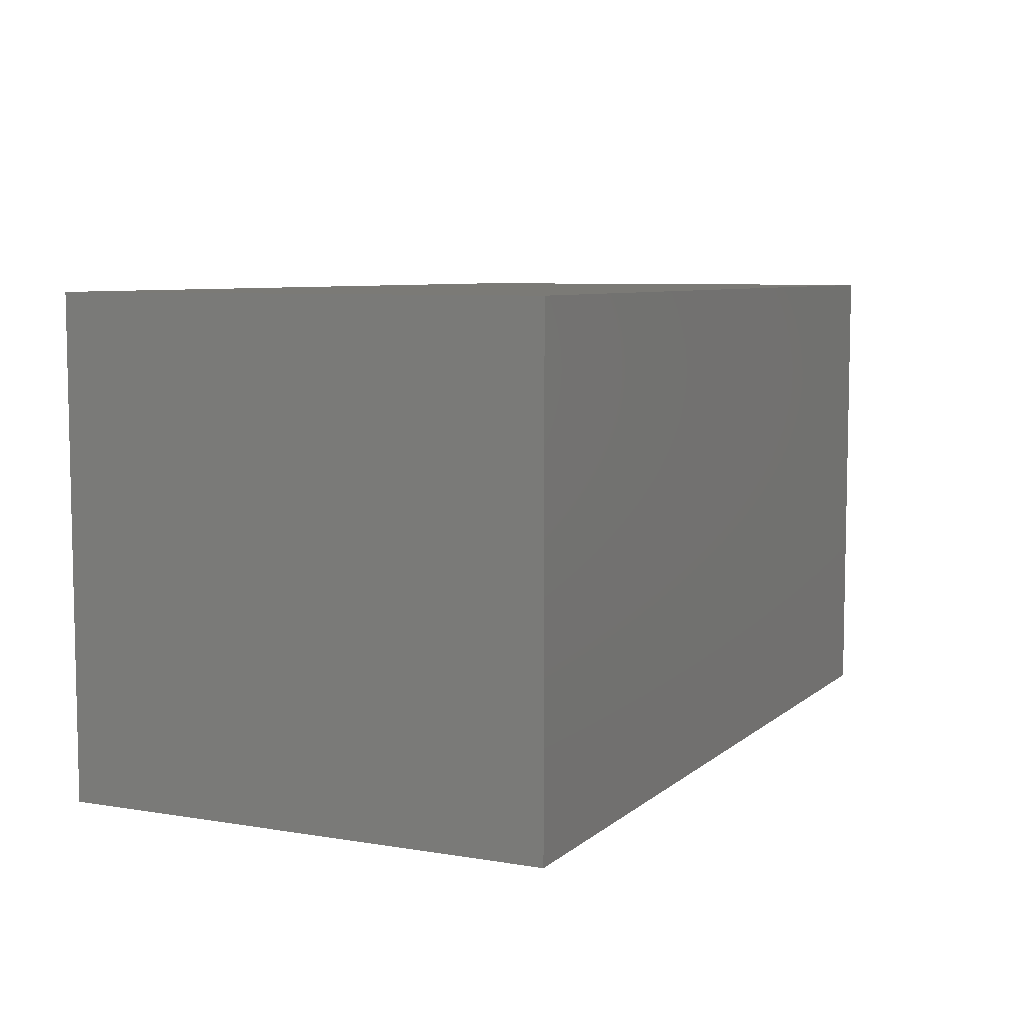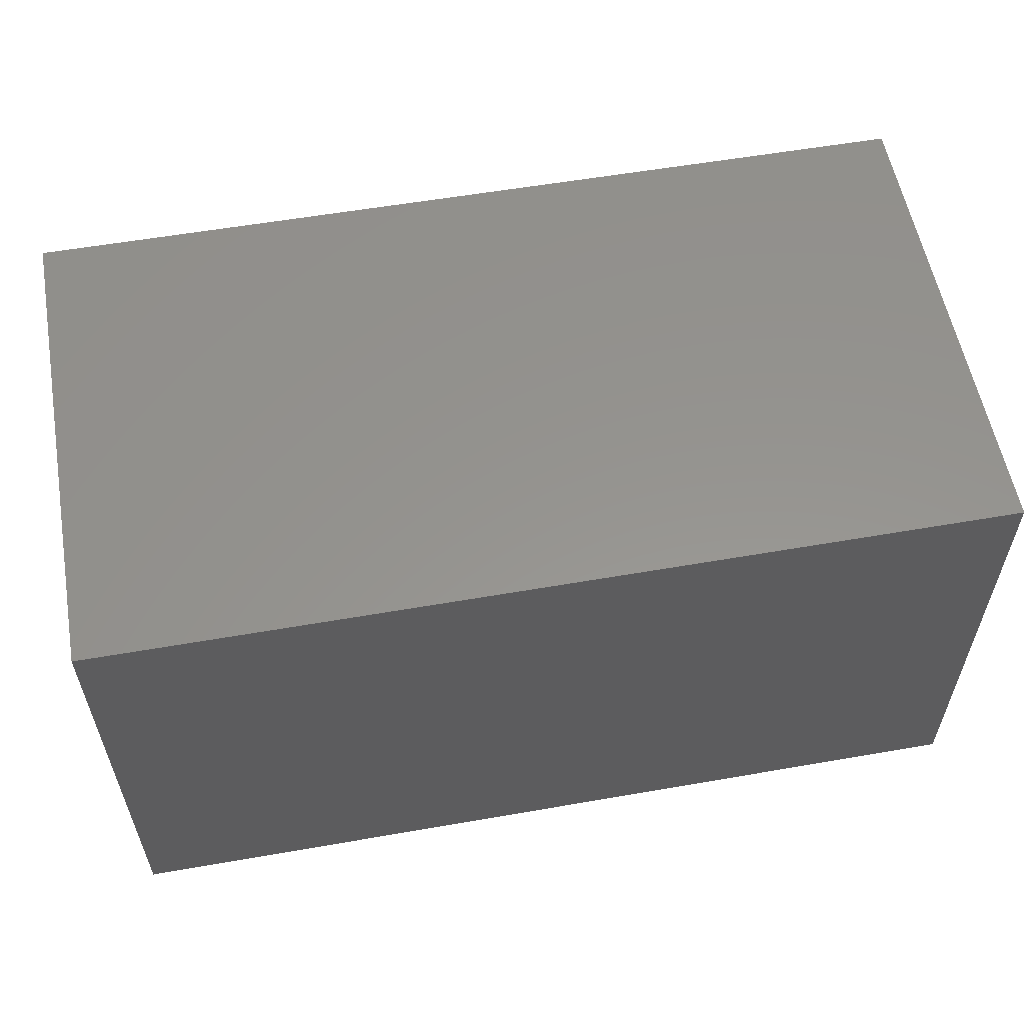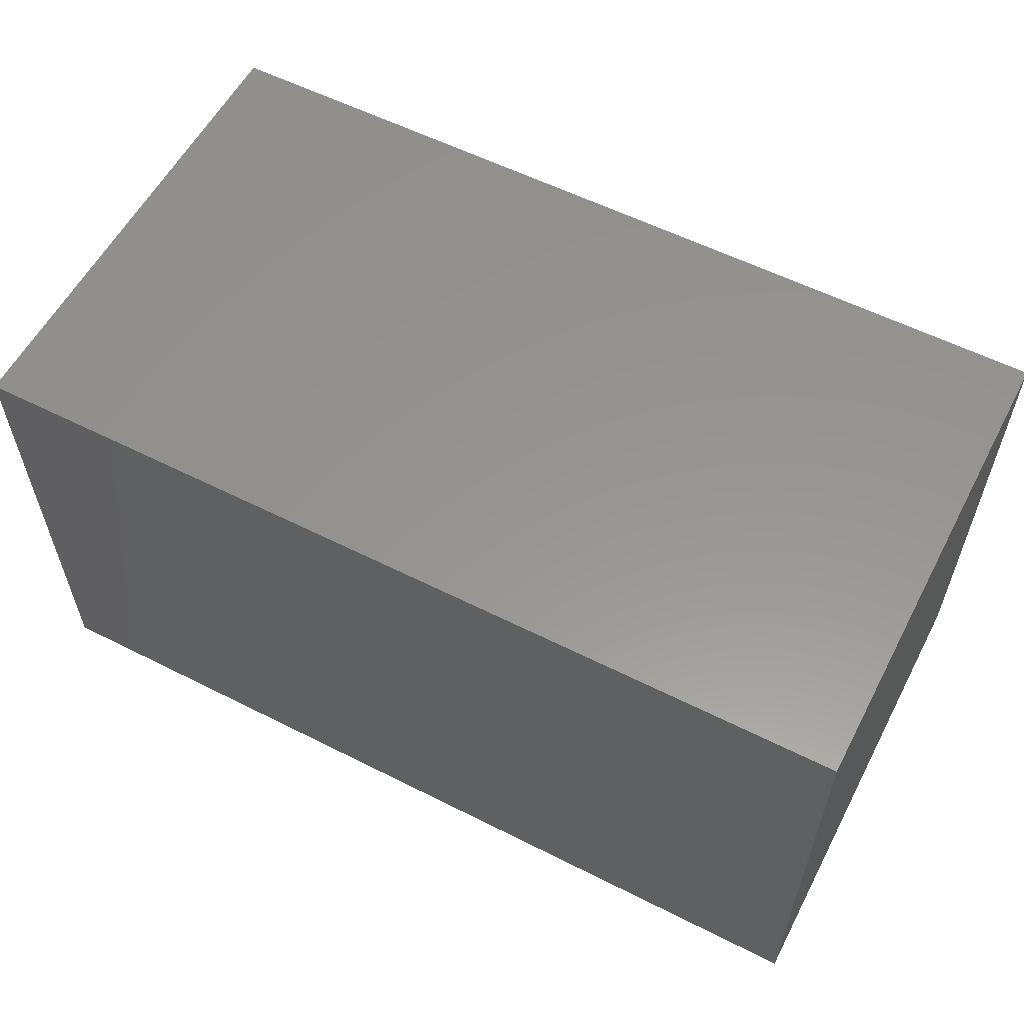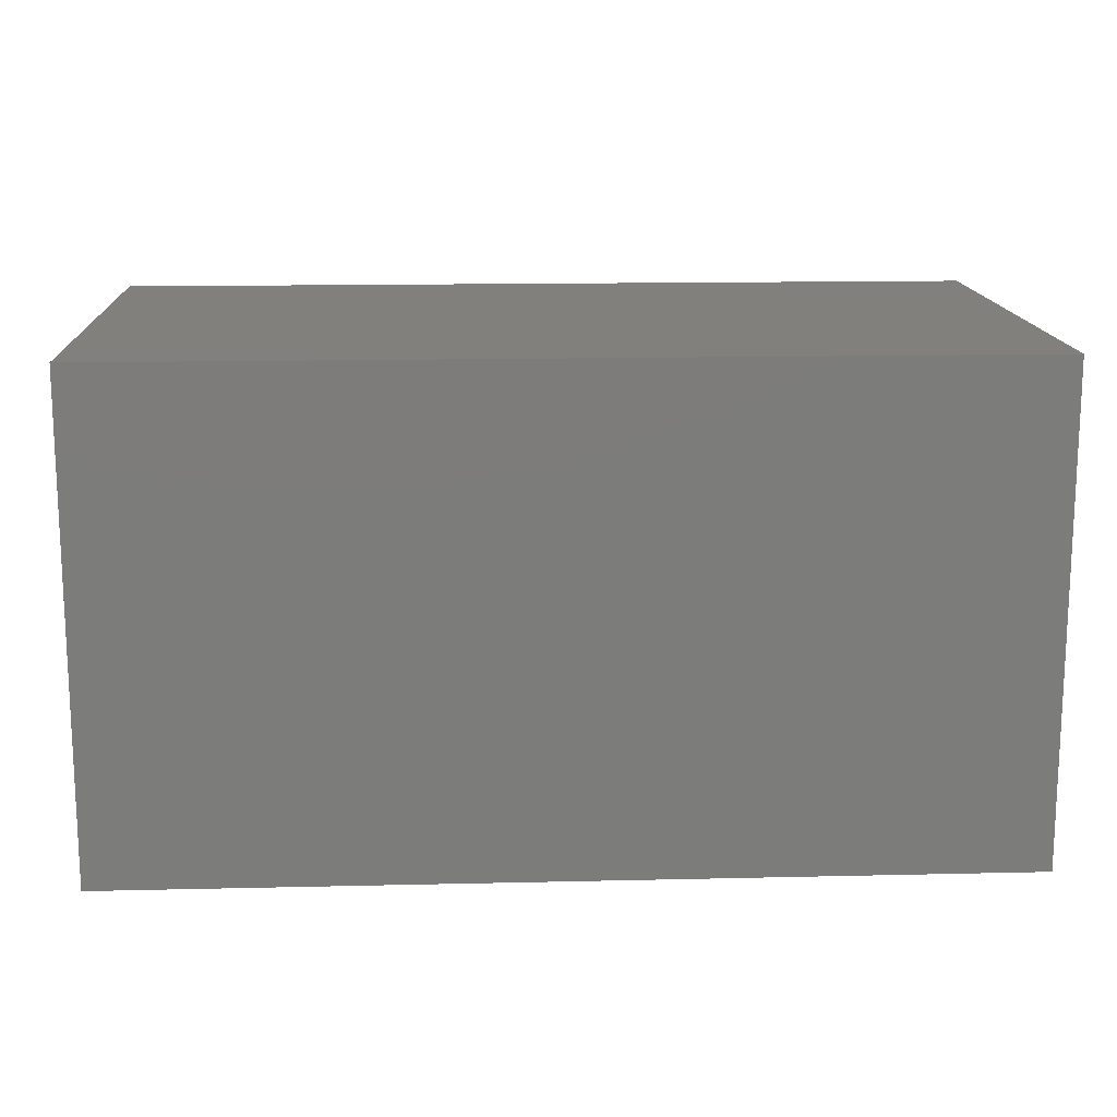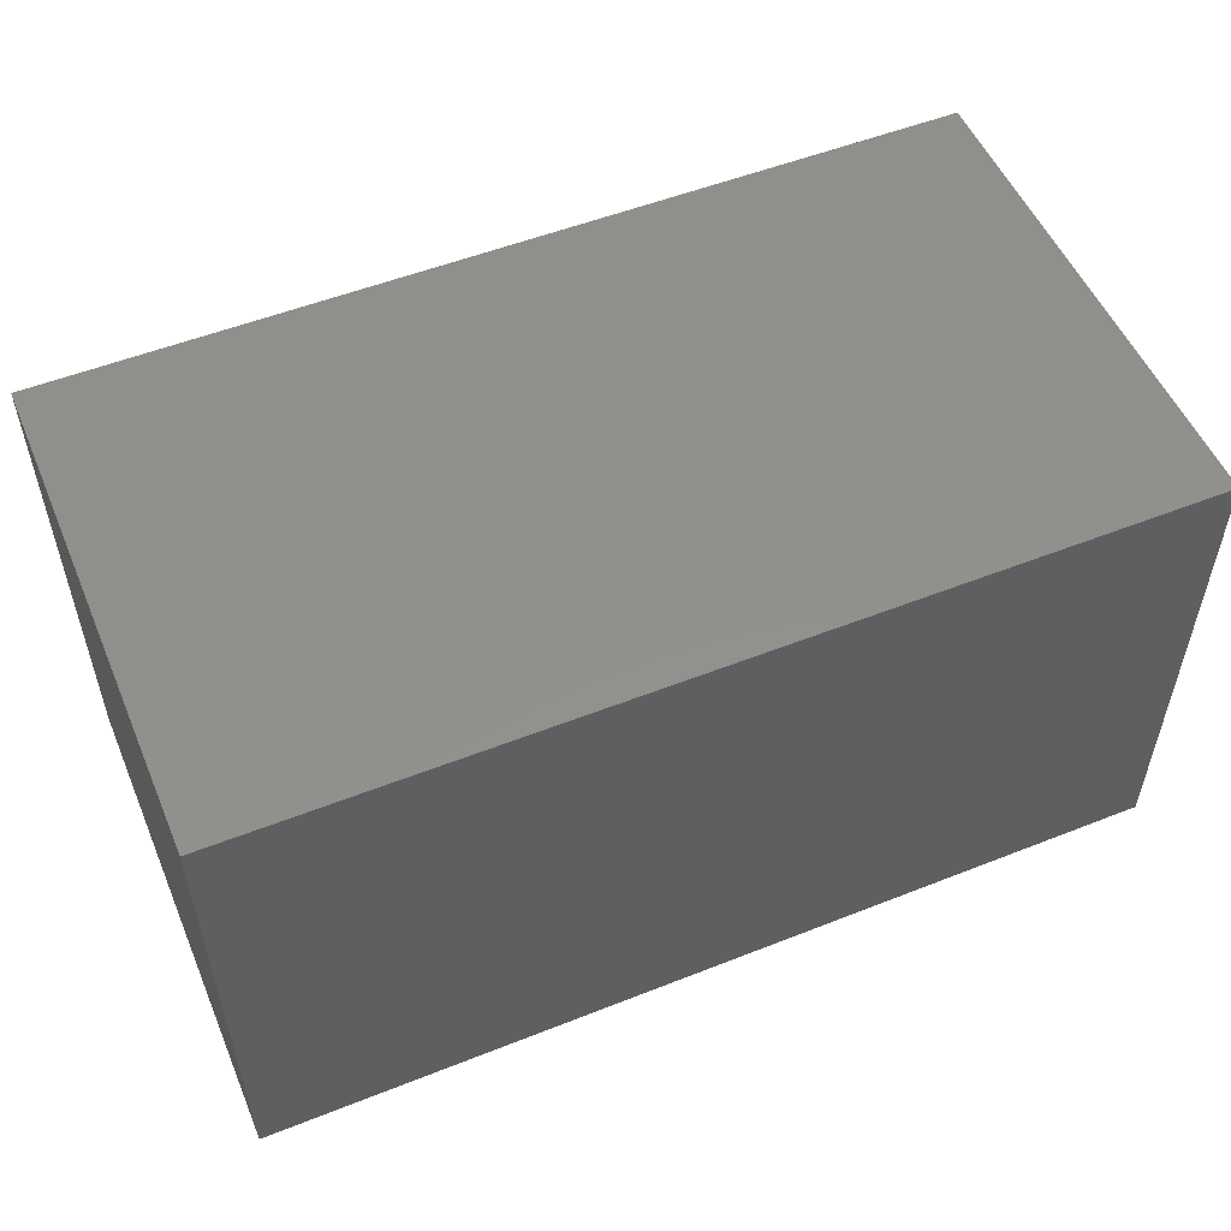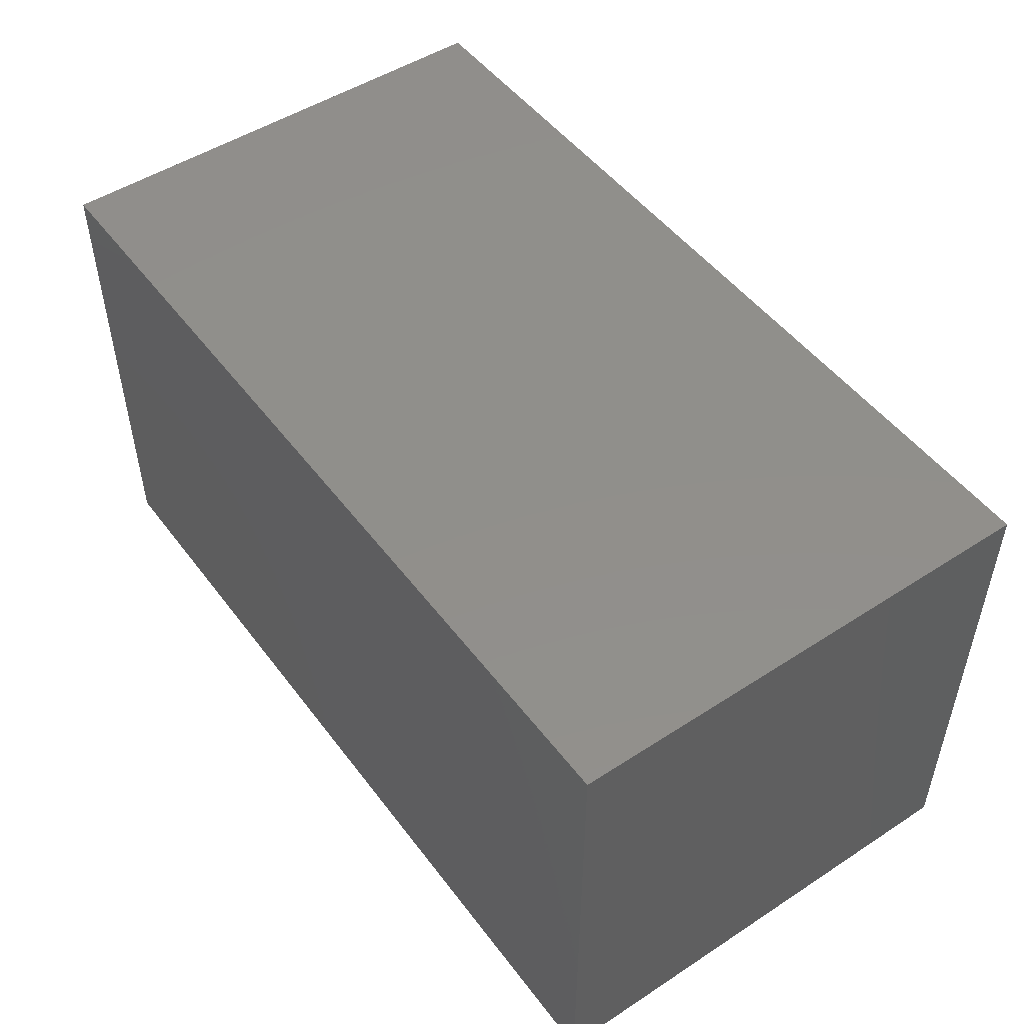
<metadata>
{"format":"stl","ext":"stl","renderer":"f3d","projection":"perspective","resolution":1024,"background":"white","views":[{"elev":7.1,"azim":-64.3,"up":"+Y"},{"elev":57.1,"azim":169.7,"up":"+Z"},{"elev":57.8,"azim":-152.4,"up":"+Z"},{"elev":14.7,"azim":-2.9,"up":"+Y"},{"elev":53.3,"azim":-22.9,"up":"+Y"},{"elev":49.8,"azim":54.4,"up":"+Z"}]}
</metadata>
<code>
# stl→obj: 16 verts, 28 faces
v 0.8281 -0.4141 -5.071e-17
v 0.7422 -0.3281 -4.545e-17
v 0.8281 0.07812 -5.071e-17
v 0.7422 -0.007812 -4.545e-17
v -0.07812 0.07812 0
v 0.007812 -0.007812 -4.784e-19
v -0.07812 -0.4141 0
v 0.007812 -0.3281 -4.784e-19
v 0.7422 -0.3281 0.4106
v 0.7422 -0.007812 0.4106
v 0.007812 -0.3281 0.4106
v 0.007812 -0.007812 0.4106
v 0.8281 -0.4141 0.4965
v 0.8281 0.07812 0.4965
v -0.07812 -0.4141 0.4965
v -0.07812 0.07812 0.4965
f 1 2 3
f 3 2 4
f 3 4 5
f 5 4 6
f 5 6 7
f 7 6 8
f 7 8 1
f 1 8 2
f 2 9 4
f 4 9 10
f 11 8 12
f 12 8 6
f 12 6 10
f 10 6 4
f 11 9 8
f 8 9 2
f 1 3 13
f 13 3 14
f 13 14 15
f 15 14 16
f 15 16 7
f 7 16 5
f 16 14 5
f 5 14 3
f 15 7 13
f 13 7 1
f 9 11 10
f 10 11 12

</code>
